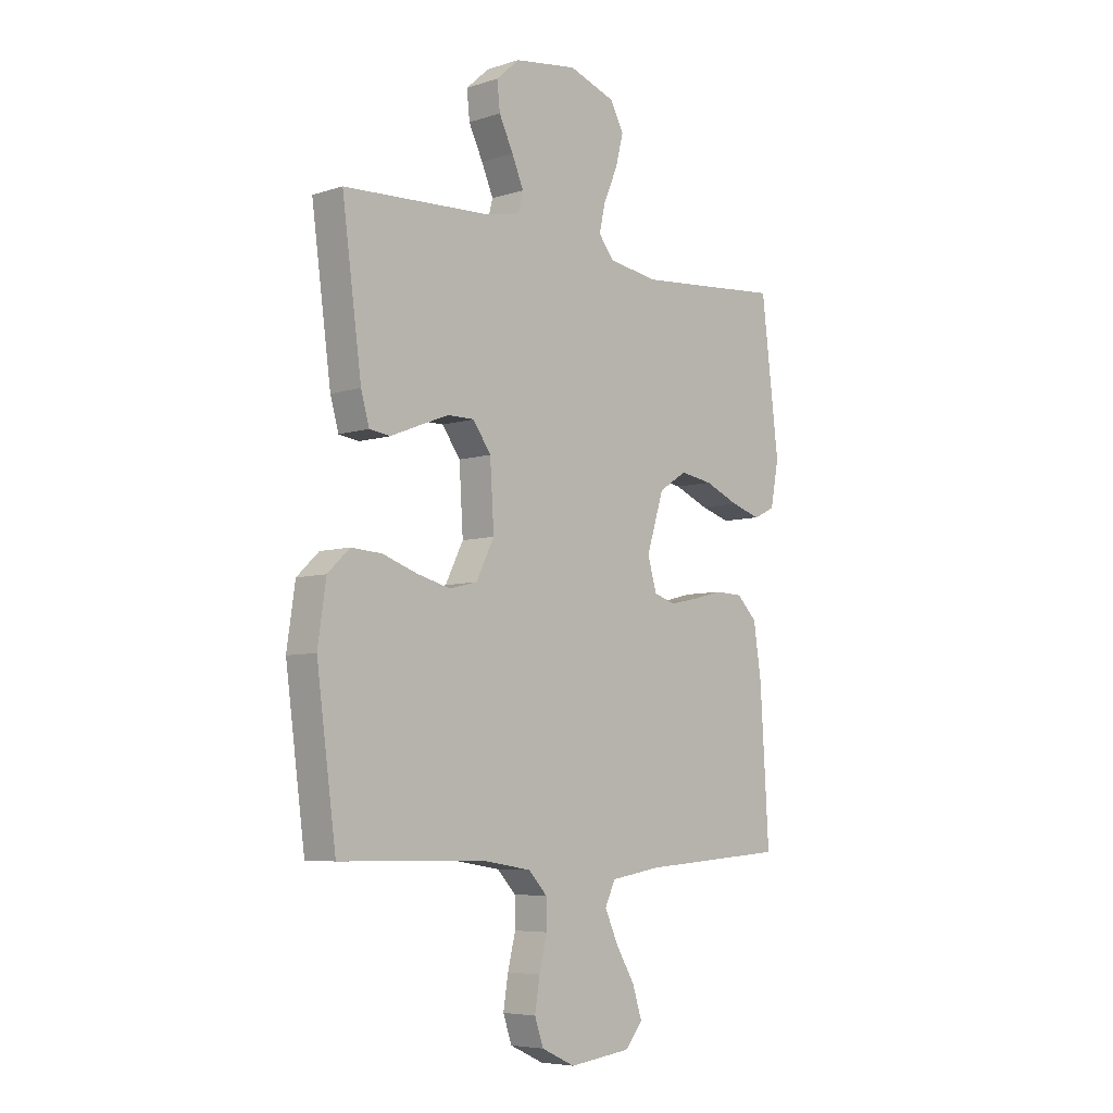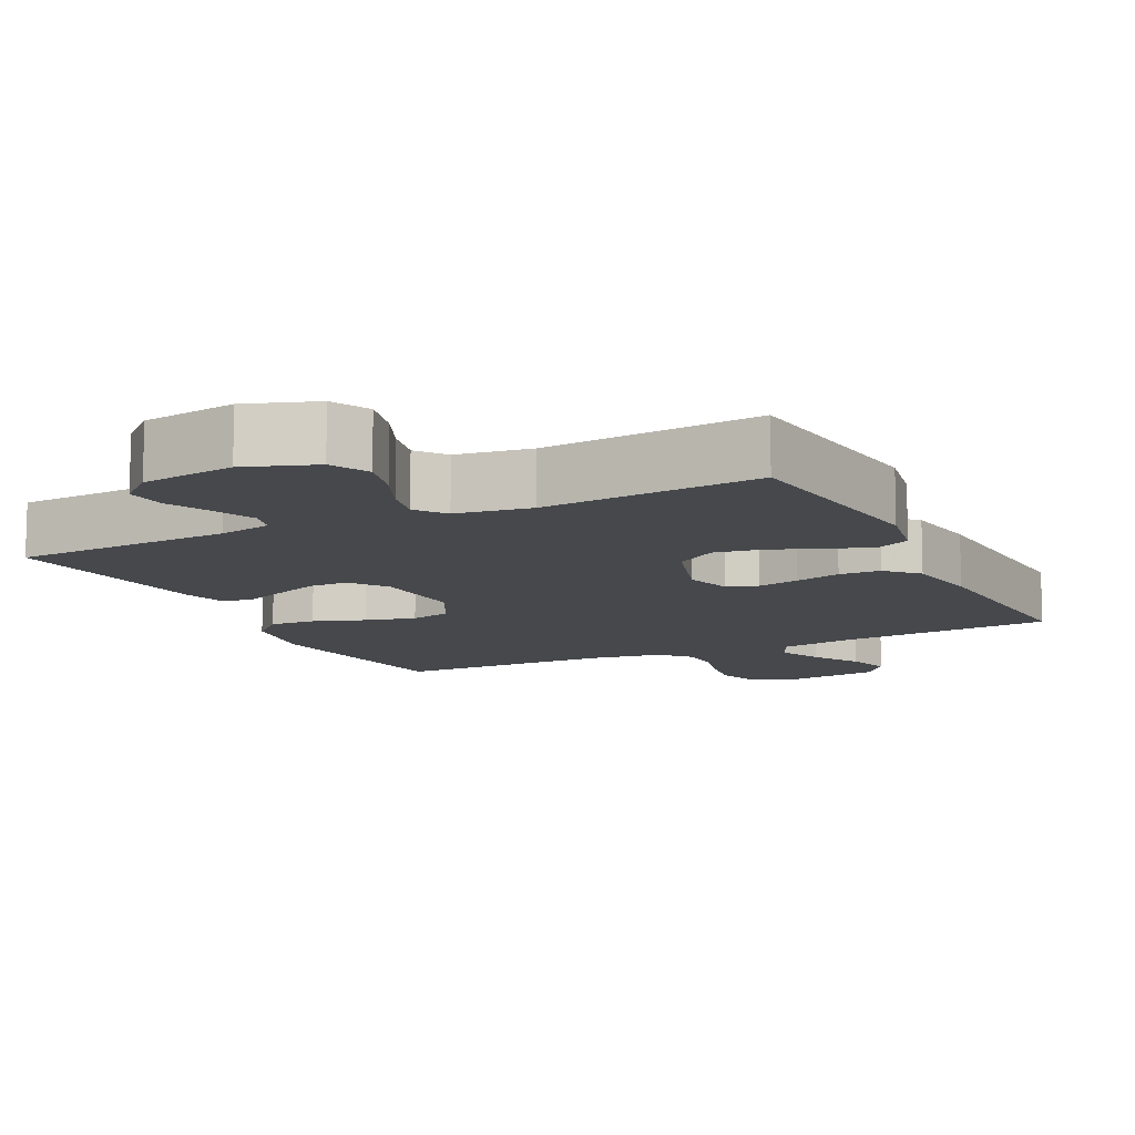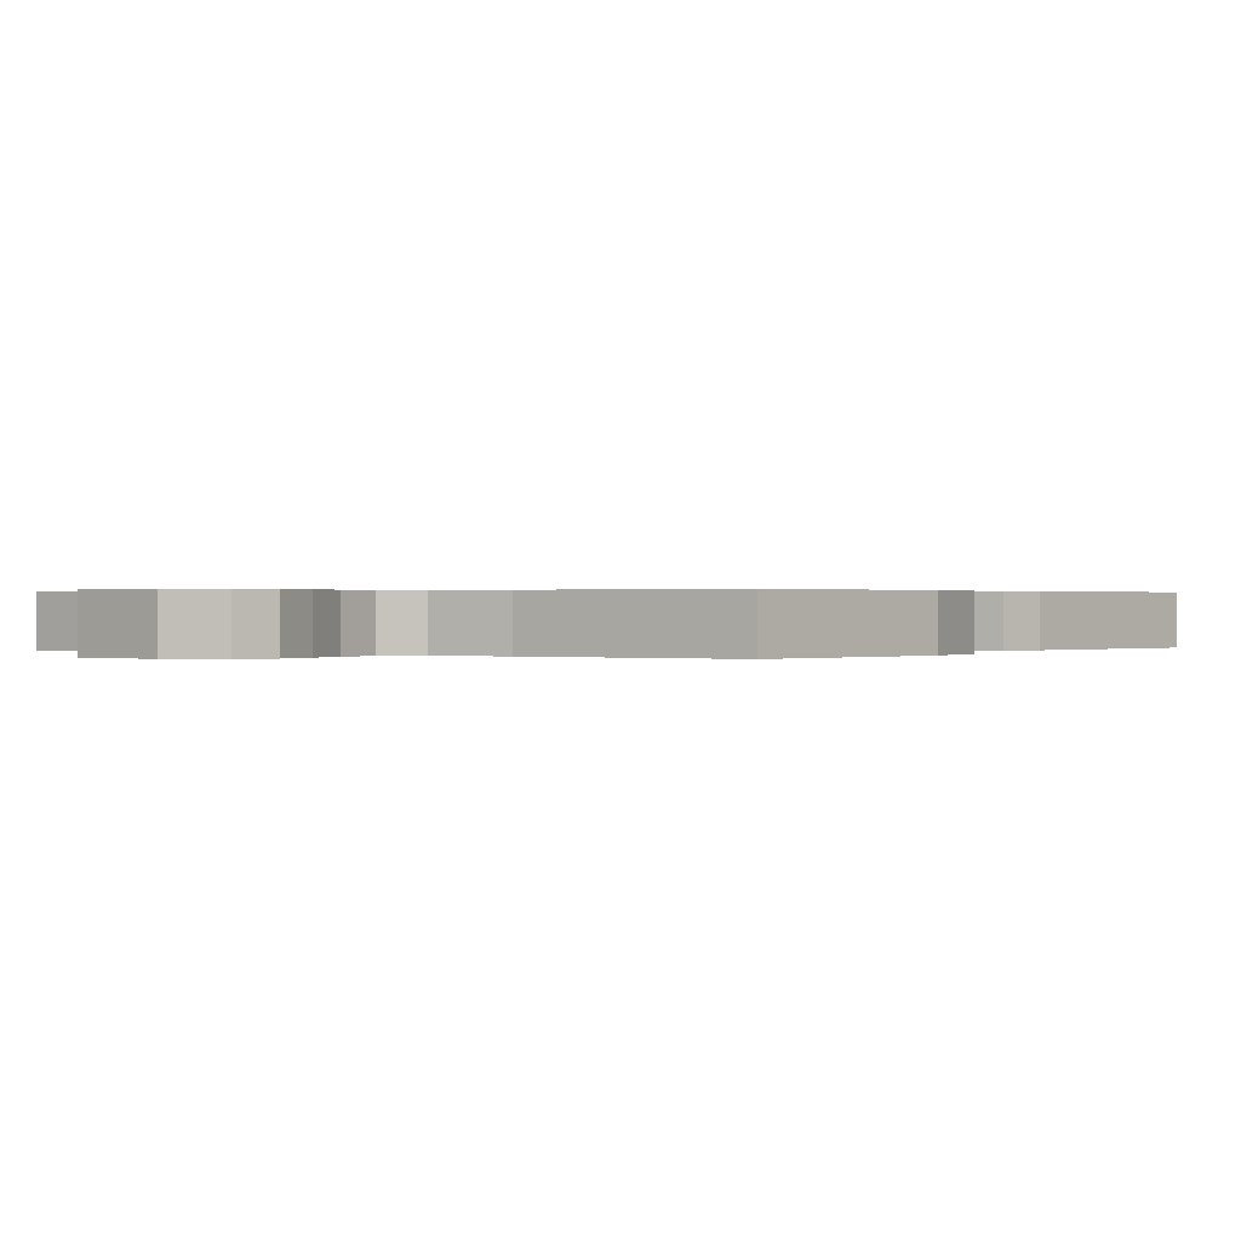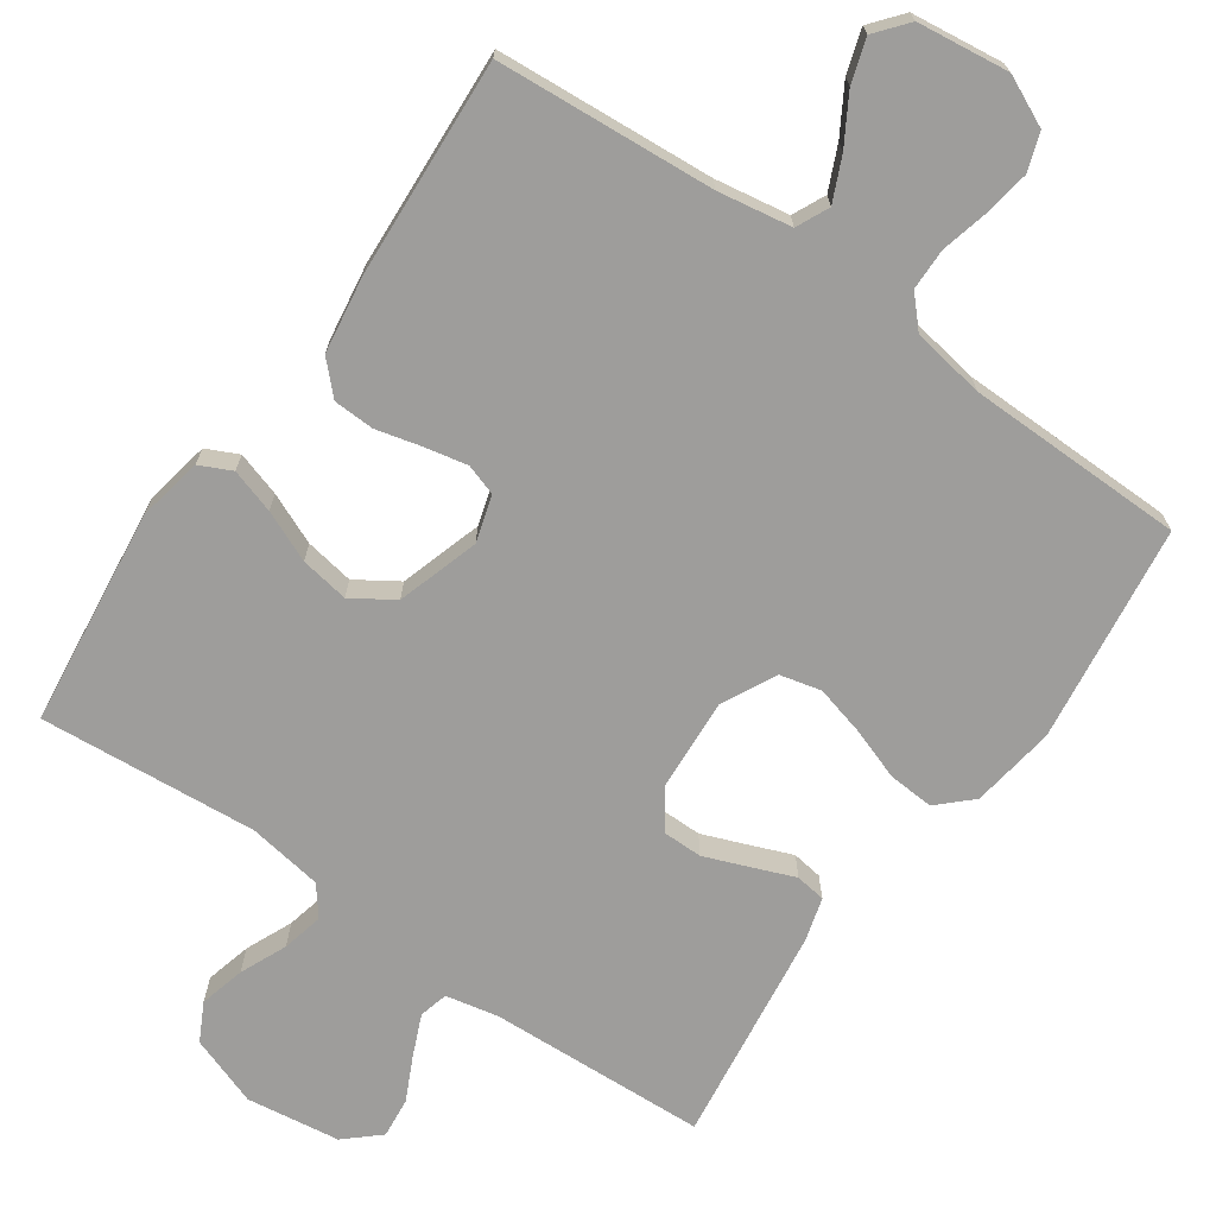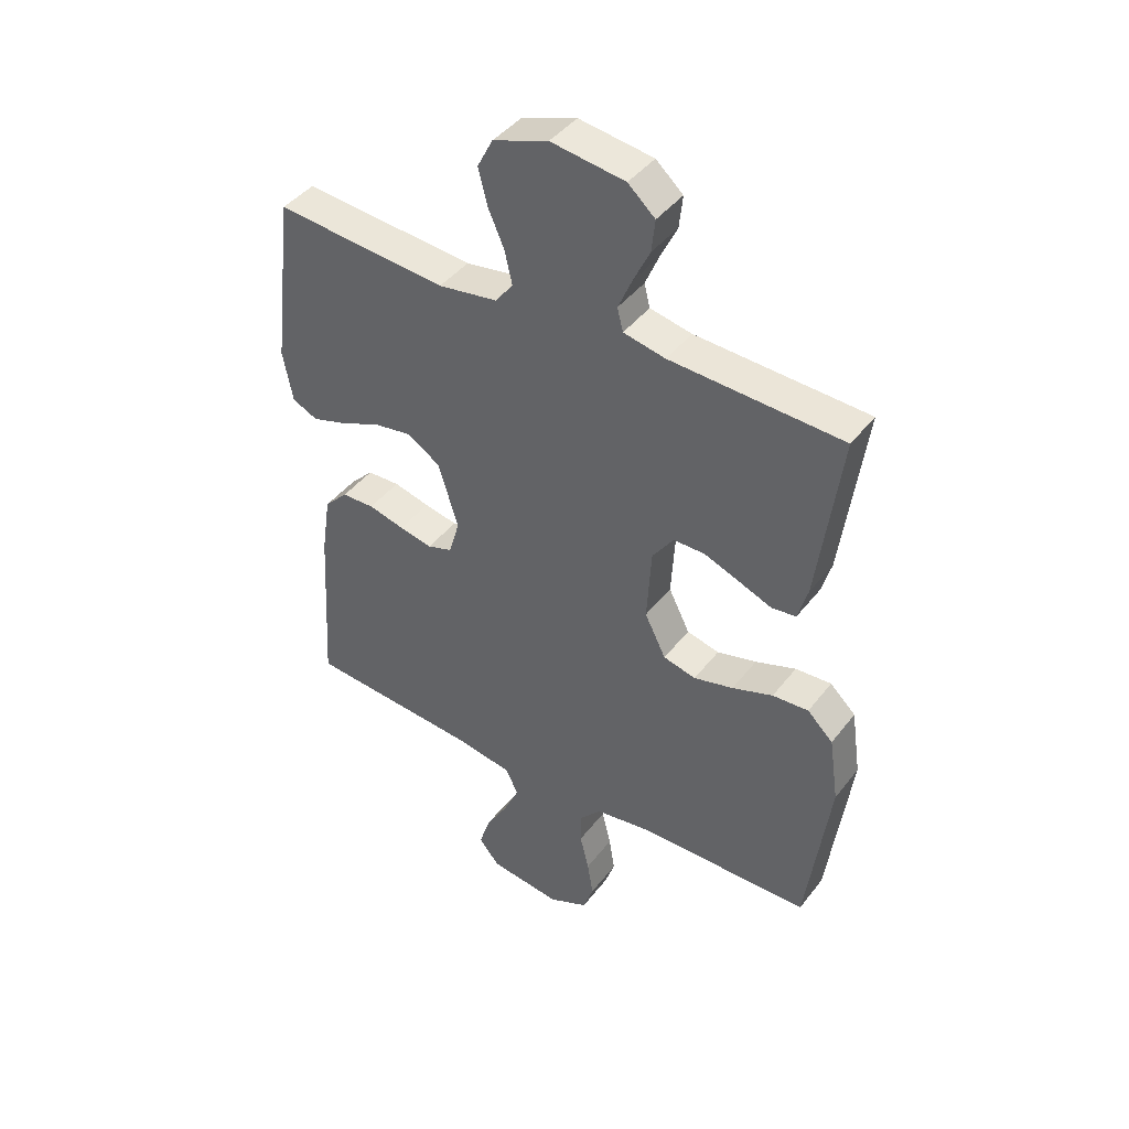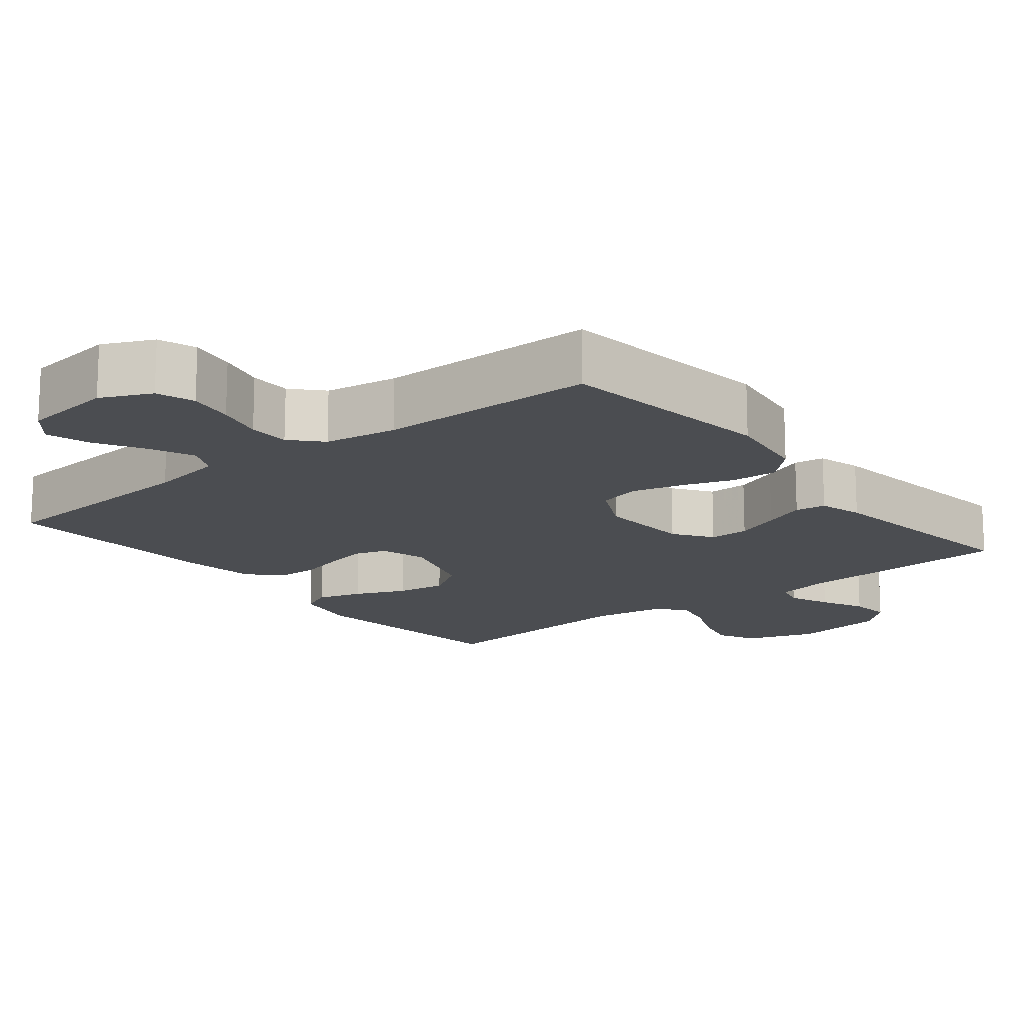
<metadata>
{"format":"obj","ext":"obj","renderer":"f3d","projection":"perspective","resolution":1024,"background":"white","views":[{"elev":-6.2,"azim":-46.2,"up":"+Z"},{"elev":-11.2,"azim":26.3,"up":"+Y"},{"elev":0.3,"azim":-145.6,"up":"+Y"},{"elev":-70.5,"azim":145.0,"up":"+Y"},{"elev":42.9,"azim":-145.4,"up":"+Z"},{"elev":-15.9,"azim":-141.3,"up":"+Y"}]}
</metadata>
<code>
v 0.5 0.07 0.5
v 0.536 0.07 0.2
v 0.519 0.07 0.111
v 0.475 0.07 0.09
v 0.414 0.07 0.109
v 0.344 0.07 0.139
v 0.277 0.07 0.15
v 0.22 0.07 0.113
v 0.185 0.07 0
v 0.204 0.07 -0.064
v 0.247 0.07 -0.078
v 0.305 0.07 -0.066
v 0.368 0.07 -0.05
v 0.425 0.07 -0.052
v 0.466 0.07 -0.094
v 0.482 0.07 -0.2
v 0.5 0.07 -0.5
v 0.2 0.07 -0.522
v 0.098 0.07 -0.539
v 0.077 0.07 -0.584
v 0.104 0.07 -0.644
v 0.143 0.07 -0.71
v 0.162 0.07 -0.77
v 0.126 0.07 -0.814
v 0 0.07 -0.83
v -0.069 0.07 -0.798
v -0.087 0.07 -0.746
v -0.077 0.07 -0.683
v -0.061 0.07 -0.618
v -0.062 0.07 -0.561
v -0.1 0.07 -0.52
v -0.2 0.07 -0.504
v -0.5 0.07 -0.5
v -0.54 0.07 -0.2
v -0.523 0.07 -0.084
v -0.478 0.07 -0.041
v -0.415 0.07 -0.045
v -0.344 0.07 -0.07
v -0.275 0.07 -0.088
v -0.218 0.07 -0.074
v -0.181 0.07 0
v -0.189 0.07 0.129
v -0.226 0.07 0.181
v -0.281 0.07 0.181
v -0.343 0.07 0.157
v -0.401 0.07 0.134
v -0.443 0.07 0.14
v -0.46 0.07 0.2
v -0.5 0.07 0.5
v -0.2 0.07 0.514
v -0.127 0.07 0.529
v -0.117 0.07 0.569
v -0.141 0.07 0.625
v -0.17 0.07 0.685
v -0.176 0.07 0.741
v -0.129 0.07 0.783
v 0 0.07 0.801
v 0.096 0.07 0.767
v 0.123 0.07 0.715
v 0.107 0.07 0.652
v 0.079 0.07 0.588
v 0.066 0.07 0.531
v 0.097 0.07 0.491
v 0.2 0.07 0.475
v 0.5 0 0.5
v 0.536 0 0.2
v 0.519 0 0.111
v 0.475 0 0.09
v 0.414 0 0.109
v 0.344 0 0.139
v 0.277 0 0.15
v 0.22 0 0.113
v 0.185 0 0
v 0.204 0 -0.064
v 0.247 0 -0.078
v 0.305 0 -0.066
v 0.368 0 -0.05
v 0.425 0 -0.052
v 0.466 0 -0.094
v 0.482 0 -0.2
v 0.5 0 -0.5
v 0.2 0 -0.522
v 0.098 0 -0.539
v 0.077 0 -0.584
v 0.104 0 -0.644
v 0.143 0 -0.71
v 0.162 0 -0.77
v 0.126 0 -0.814
v 0 0 -0.83
v -0.069 0 -0.798
v -0.087 0 -0.746
v -0.077 0 -0.683
v -0.061 0 -0.618
v -0.062 0 -0.561
v -0.1 0 -0.52
v -0.2 0 -0.504
v -0.5 0 -0.5
v -0.54 0 -0.2
v -0.523 0 -0.084
v -0.478 0 -0.041
v -0.415 0 -0.045
v -0.344 0 -0.07
v -0.275 0 -0.088
v -0.218 0 -0.074
v -0.181 0 0
v -0.189 0 0.129
v -0.226 0 0.181
v -0.281 0 0.181
v -0.343 0 0.157
v -0.401 0 0.134
v -0.443 0 0.14
v -0.46 0 0.2
v -0.5 0 0.5
v -0.2 0 0.514
v -0.127 0 0.529
v -0.117 0 0.569
v -0.141 0 0.625
v -0.17 0 0.685
v -0.176 0 0.741
v -0.129 0 0.783
v 0 0 0.801
v 0.096 0 0.767
v 0.123 0 0.715
v 0.107 0 0.652
v 0.079 0 0.588
v 0.066 0 0.531
v 0.097 0 0.491
v 0.2 0 0.475
f 59 60 61
f 58 59 61
f 57 58 61
f 56 57 61
f 55 56 61
f 54 55 61
f 53 54 61
f 52 53 61 62
f 51 52 62 63
f 48 49 50
f 47 48 50
f 46 47 50
f 45 46 50
f 50 51 63
f 45 50 63
f 44 45 63
f 36 37 38
f 35 36 38
f 34 35 38
f 33 34 38
f 32 33 38
f 31 32 38 39
f 30 31 39 40
f 27 28 29
f 26 27 29
f 25 26 29
f 24 25 29
f 23 24 29
f 22 23 29
f 21 22 29
f 20 21 29 30
f 30 40 41
f 20 30 41
f 19 20 41
f 16 17 18
f 15 16 18
f 14 15 18
f 13 14 18
f 12 13 18
f 11 12 18 19
f 4 5 6
f 3 4 6
f 2 3 6
f 1 2 6
f 64 1 6
f 64 6 7
f 43 44 63 64
f 64 7 8
f 43 64 8
f 42 43 8
f 41 42 8 9
f 10 11 19 41
f 9 10 41
f 125 124 123
f 125 123 122
f 125 122 121
f 125 121 120
f 125 120 119
f 125 119 118
f 125 118 117
f 126 125 117 116
f 127 126 116 115
f 114 113 112
f 114 112 111
f 114 111 110
f 114 110 109
f 127 115 114
f 127 114 109
f 127 109 108
f 102 101 100
f 102 100 99
f 102 99 98
f 102 98 97
f 102 97 96
f 103 102 96 95
f 104 103 95 94
f 93 92 91
f 93 91 90
f 93 90 89
f 93 89 88
f 93 88 87
f 93 87 86
f 93 86 85
f 94 93 85 84
f 105 104 94
f 105 94 84
f 105 84 83
f 82 81 80
f 82 80 79
f 82 79 78
f 82 78 77
f 82 77 76
f 83 82 76 75
f 70 69 68
f 70 68 67
f 70 67 66
f 70 66 65
f 70 65 128
f 71 70 128
f 128 127 108 107
f 72 71 128
f 72 128 107
f 72 107 106
f 73 72 106 105
f 105 83 75 74
f 105 74 73
f 1 65 66 2
f 2 66 67 3
f 3 67 68 4
f 4 68 69 5
f 5 69 70 6
f 6 70 71 7
f 7 71 72 8
f 8 72 73 9
f 9 73 74 10
f 10 74 75 11
f 11 75 76 12
f 12 76 77 13
f 13 77 78 14
f 14 78 79 15
f 15 79 80 16
f 16 80 81 17
f 17 81 82 18
f 18 82 83 19
f 19 83 84 20
f 20 84 85 21
f 21 85 86 22
f 22 86 87 23
f 23 87 88 24
f 24 88 89 25
f 25 89 90 26
f 26 90 91 27
f 27 91 92 28
f 28 92 93 29
f 29 93 94 30
f 30 94 95 31
f 31 95 96 32
f 32 96 97 33
f 33 97 98 34
f 34 98 99 35
f 35 99 100 36
f 36 100 101 37
f 37 101 102 38
f 38 102 103 39
f 39 103 104 40
f 40 104 105 41
f 41 105 106 42
f 42 106 107 43
f 43 107 108 44
f 44 108 109 45
f 45 109 110 46
f 46 110 111 47
f 47 111 112 48
f 48 112 113 49
f 49 113 114 50
f 50 114 115 51
f 51 115 116 52
f 52 116 117 53
f 53 117 118 54
f 54 118 119 55
f 55 119 120 56
f 56 120 121 57
f 57 121 122 58
f 58 122 123 59
f 59 123 124 60
f 60 124 125 61
f 61 125 126 62
f 62 126 127 63
f 63 127 128 64
f 64 128 65 1

</code>
